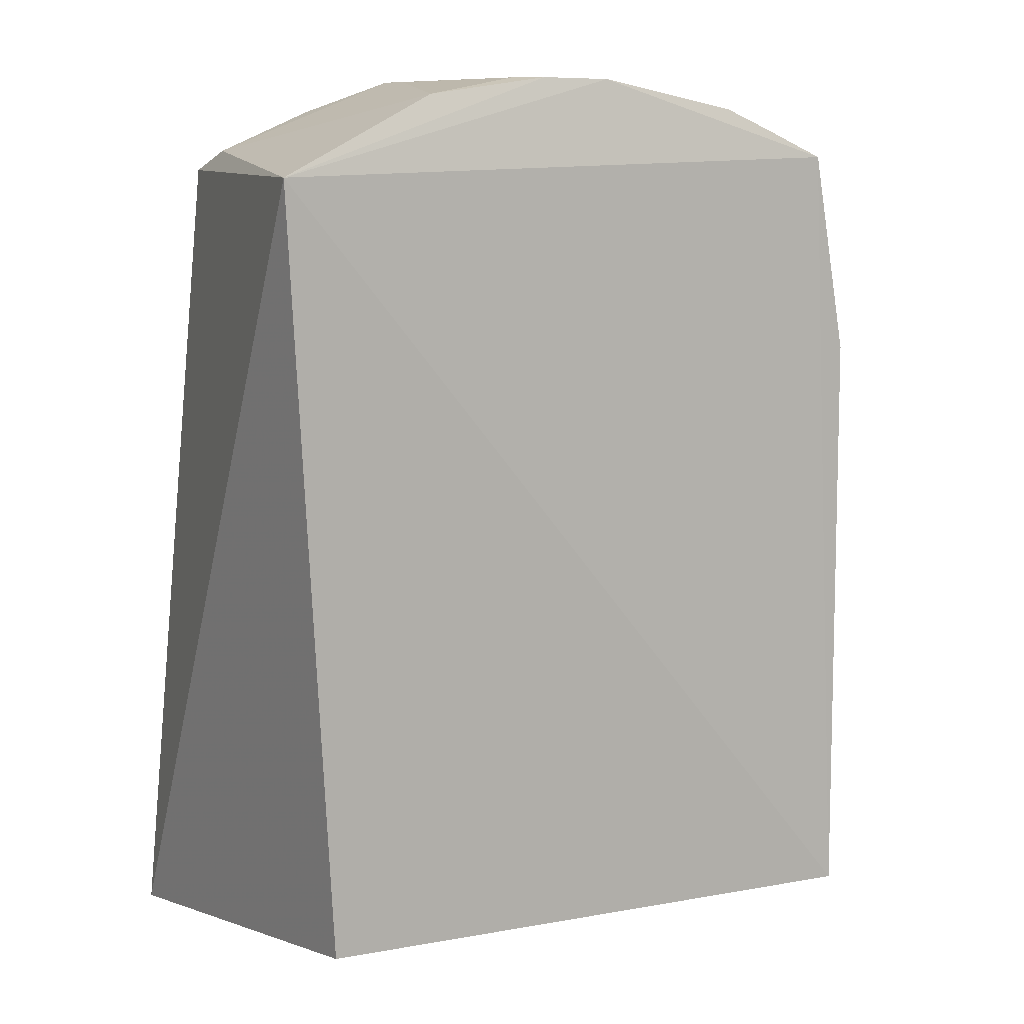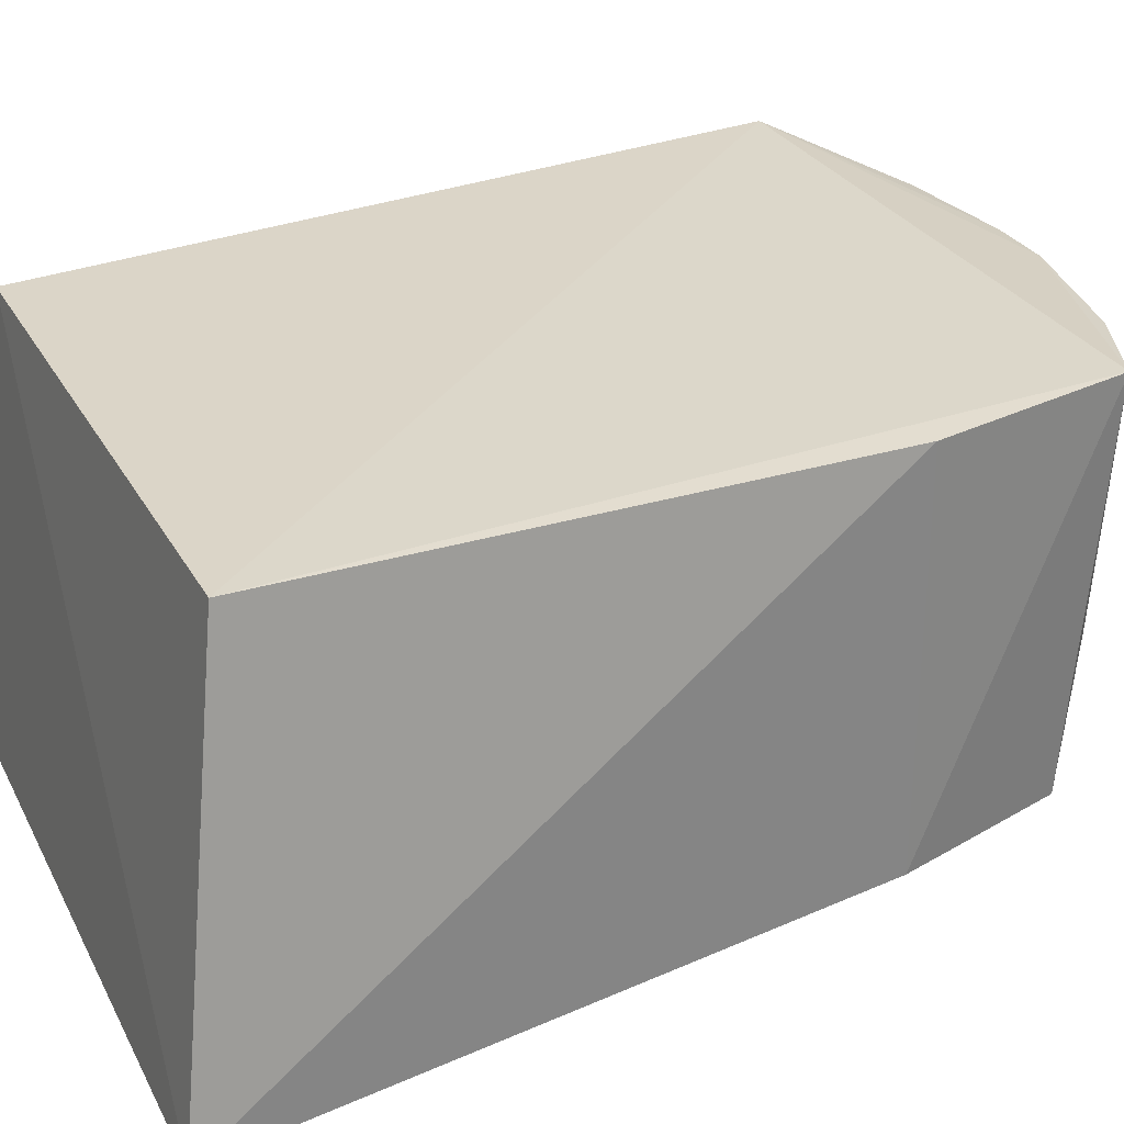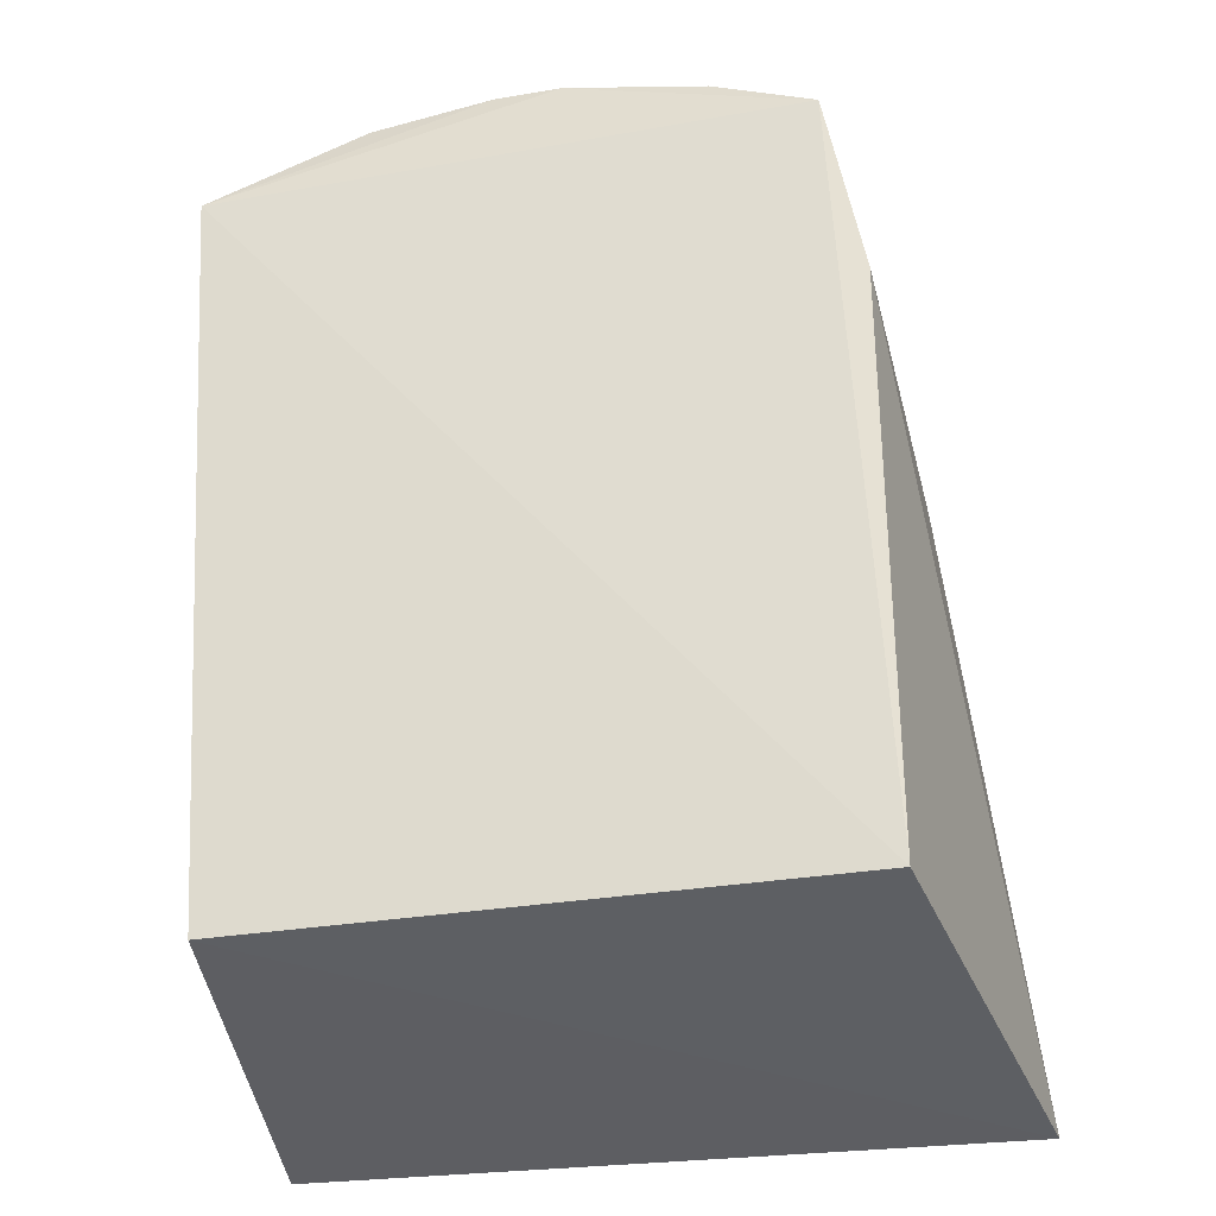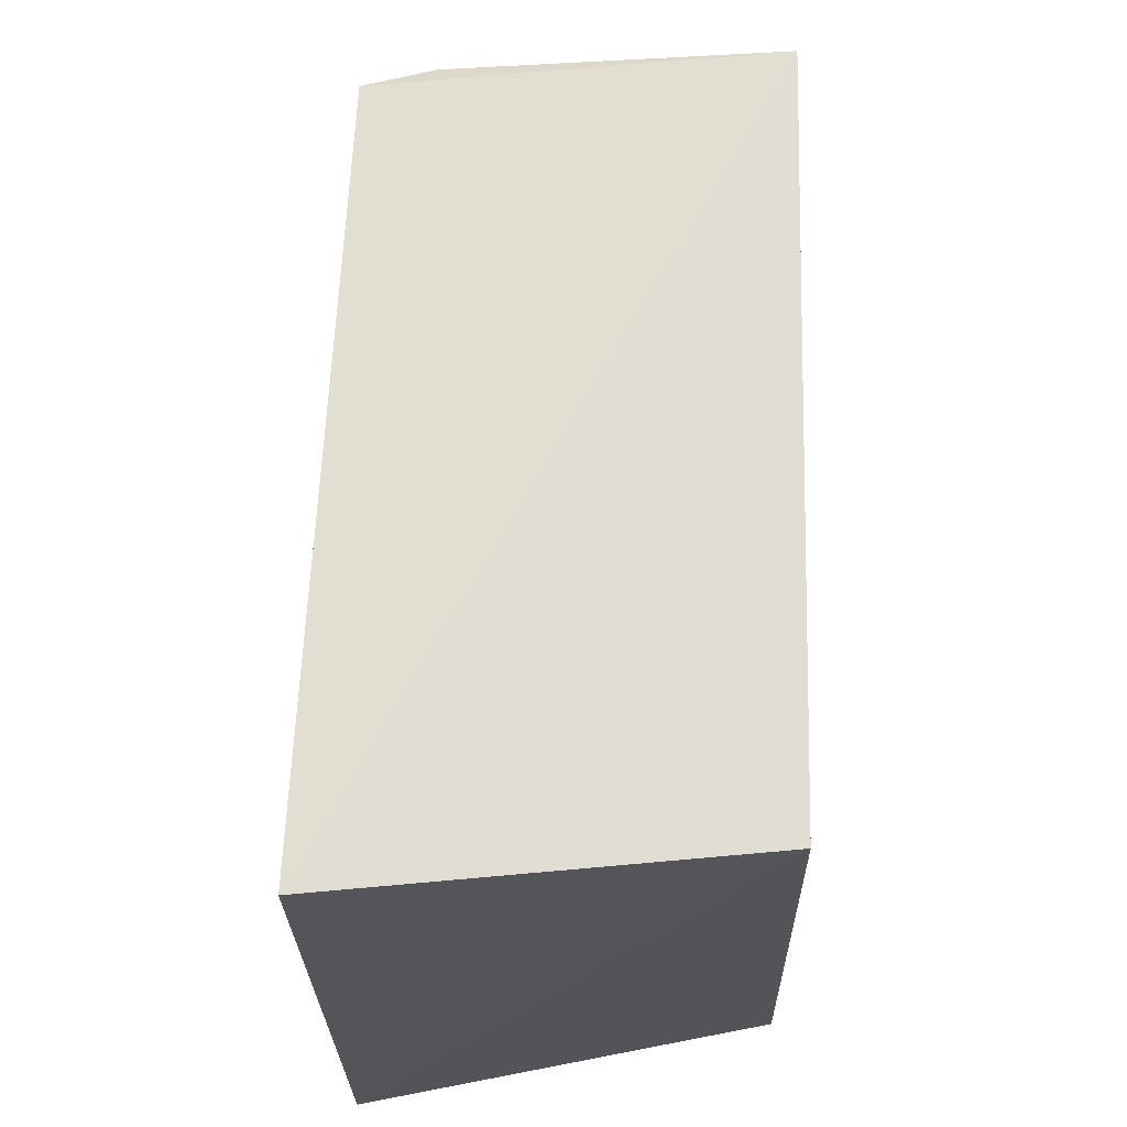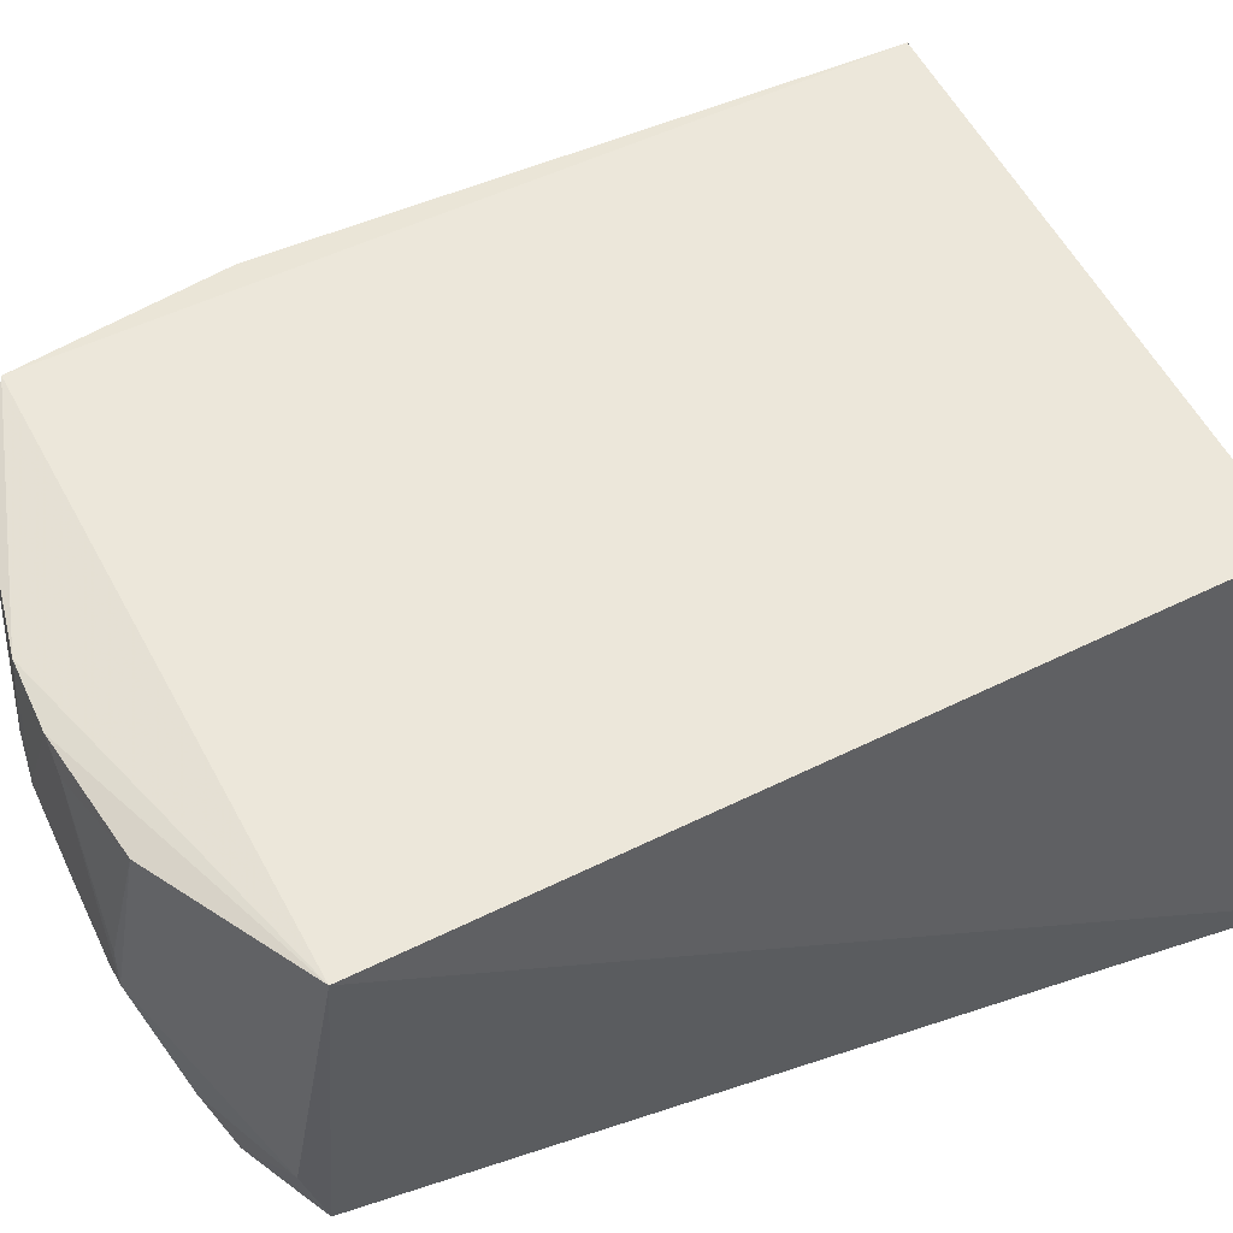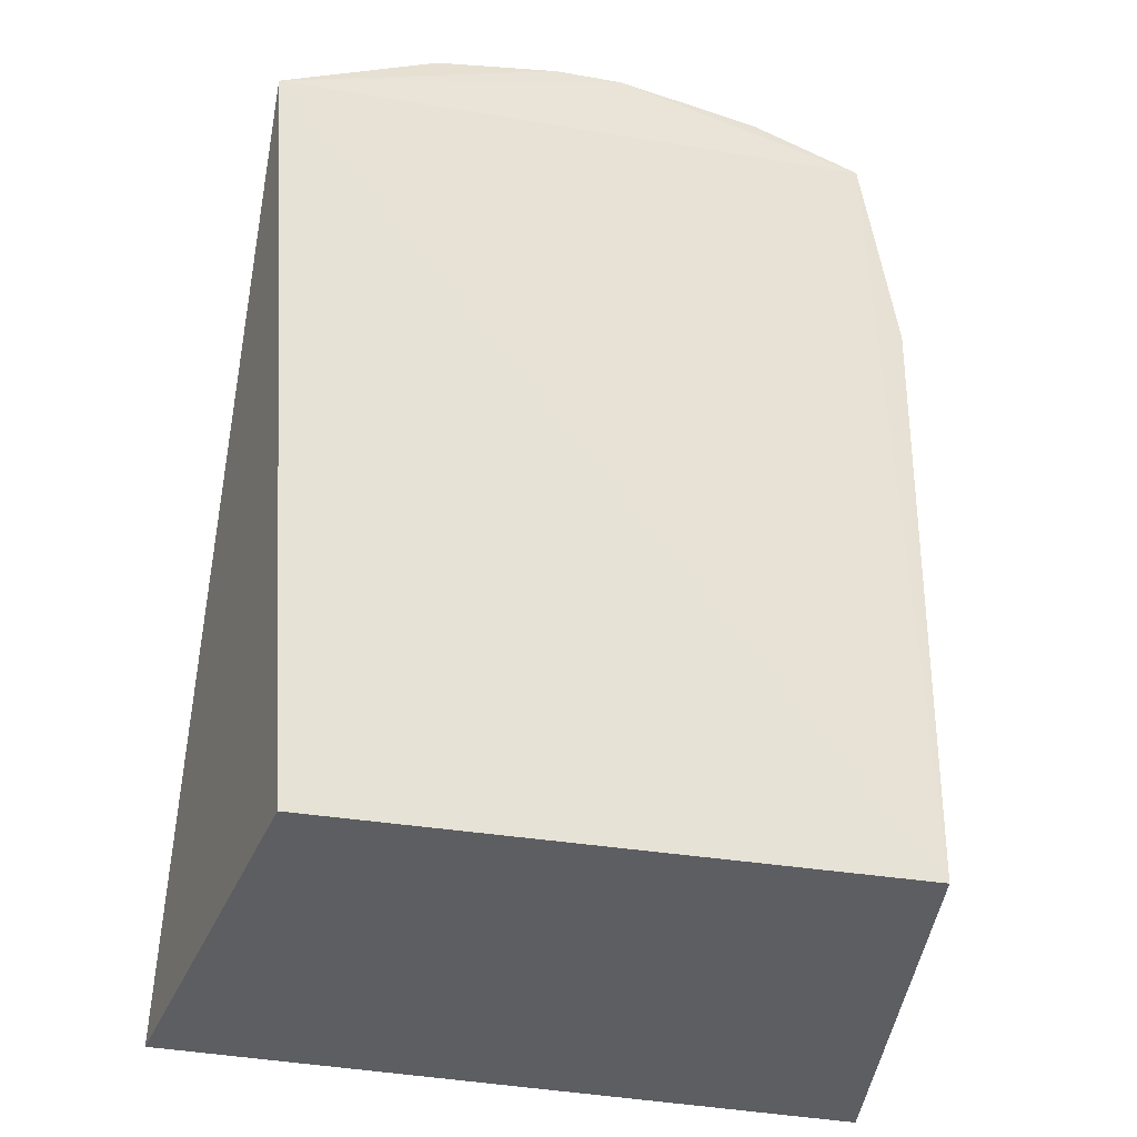
<metadata>
{"format":"obj","ext":"obj","renderer":"f3d","projection":"perspective","resolution":1024,"background":"white","views":[{"elev":8.7,"azim":-26.4,"up":"+Y"},{"elev":29.3,"azim":65.7,"up":"+Z"},{"elev":-31.6,"azim":13.3,"up":"+Y"},{"elev":-24.8,"azim":-88.7,"up":"+Y"},{"elev":52.4,"azim":-115.3,"up":"+Z"},{"elev":-31.1,"azim":-14.4,"up":"+Y"}]}
</metadata>
<code>
v 0.1865 -0.1873 0.007576
v 0.2279 -0.2271 -0.2525
v 0.1648 0.2801 0.009911
v -0.09641 0.3147 0.004634
v -0.1963 -0.2198 -0.2476
v 0.002285 0.3104 -0.2299
v -0.1909 0.2676 0.01756
v 0.1865 0.1612 0.007576
v -0.162 -0.1873 0.007576
v 0.1557 0.2666 -0.2346
v 0.04786 0.3259 -0.0841
v 0.0178 0.3251 0.004462
v -0.1571 0.2723 -0.2306
v 0.1865 0.1612 -0.2348
v -0.06863 0.3262 -0.1253
v 0.07727 0.3098 -0.1855
v -0.02314 0.3255 0.003891
v 0.1026 0.3086 0.004278
v -0.03802 0.3089 -0.2298
v 0.01729 0.3244 -0.1551
v -0.1556 0.2843 -0.1863
v 0.08894 0.2959 -0.2281
v 0.1323 0.2932 -0.1556
v -0.0383 0.3255 -0.008498
v 0.04789 0.3266 -0.1253
v -0.03807 0.3244 -0.1552
v -0.1088 0.2969 -0.2285
v 0.03247 0.3094 -0.2157
v 0.1335 0.2786 -0.2272
v 0.1024 0.3092 -0.1406
v -0.06841 0.3256 -0.09926
v -0.153 0.2787 -0.2153
v -0.0987 0.3093 -0.1855
v 0.1337 0.2954 0.00461
v 0.08818 0.3089 -0.1701
v -0.1393 0.2821 -0.2282
f 7 1 3
f 8 1 2
f 8 3 1
f 9 5 2
f 9 2 1
f 9 7 5
f 9 1 7
f 10 2 5
f 12 7 3
f 13 5 7
f 13 10 5
f 14 8 2
f 14 2 10
f 14 10 3
f 14 3 8
f 17 4 7
f 17 7 12
f 18 12 3
f 18 11 12
f 19 6 10
f 19 10 13
f 21 13 7
f 21 7 4
f 21 4 15
f 22 10 6
f 23 3 10
f 24 17 15
f 24 4 17
f 25 17 12
f 25 12 11
f 25 15 17
f 25 16 20
f 25 11 18
f 26 25 20
f 26 15 25
f 26 20 6
f 26 6 19
f 27 19 13
f 28 22 6
f 28 16 22
f 28 20 16
f 28 6 20
f 29 23 10
f 29 10 22
f 30 3 23
f 30 25 18
f 30 16 25
f 30 23 29
f 31 24 15
f 31 15 4
f 31 4 24
f 32 13 21
f 32 21 27
f 33 27 21
f 33 21 15
f 33 19 27
f 33 26 19
f 33 15 26
f 34 30 18
f 34 18 3
f 34 3 30
f 35 30 29
f 35 16 30
f 35 29 22
f 35 22 16
f 36 32 27
f 36 27 13
f 36 13 32

</code>
